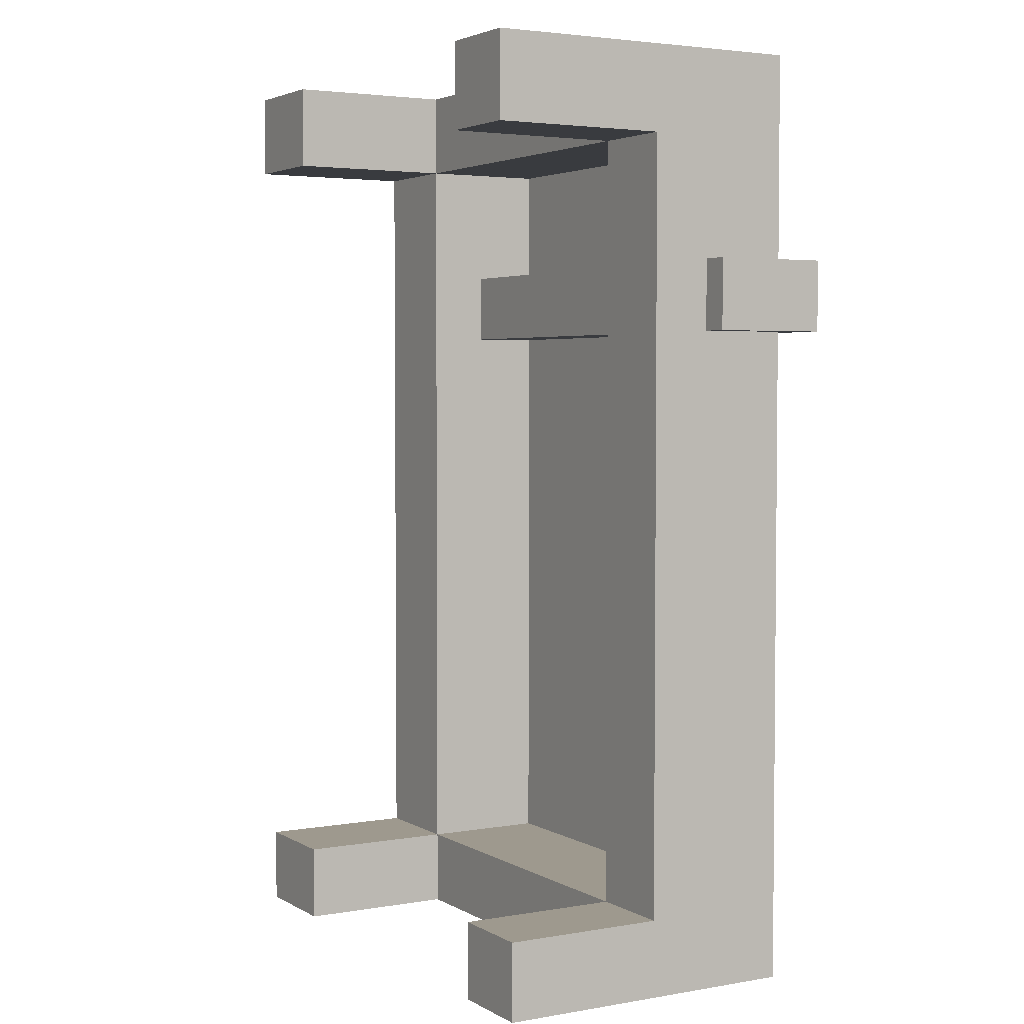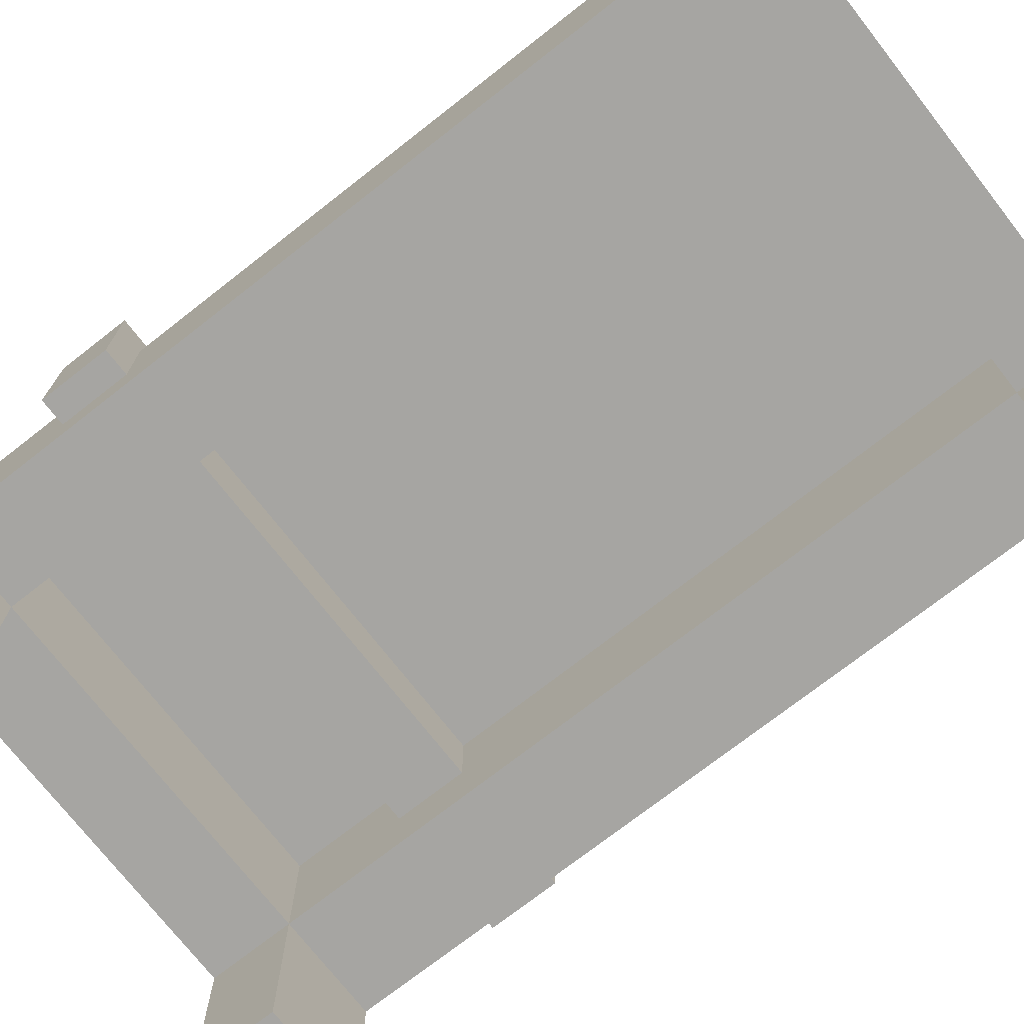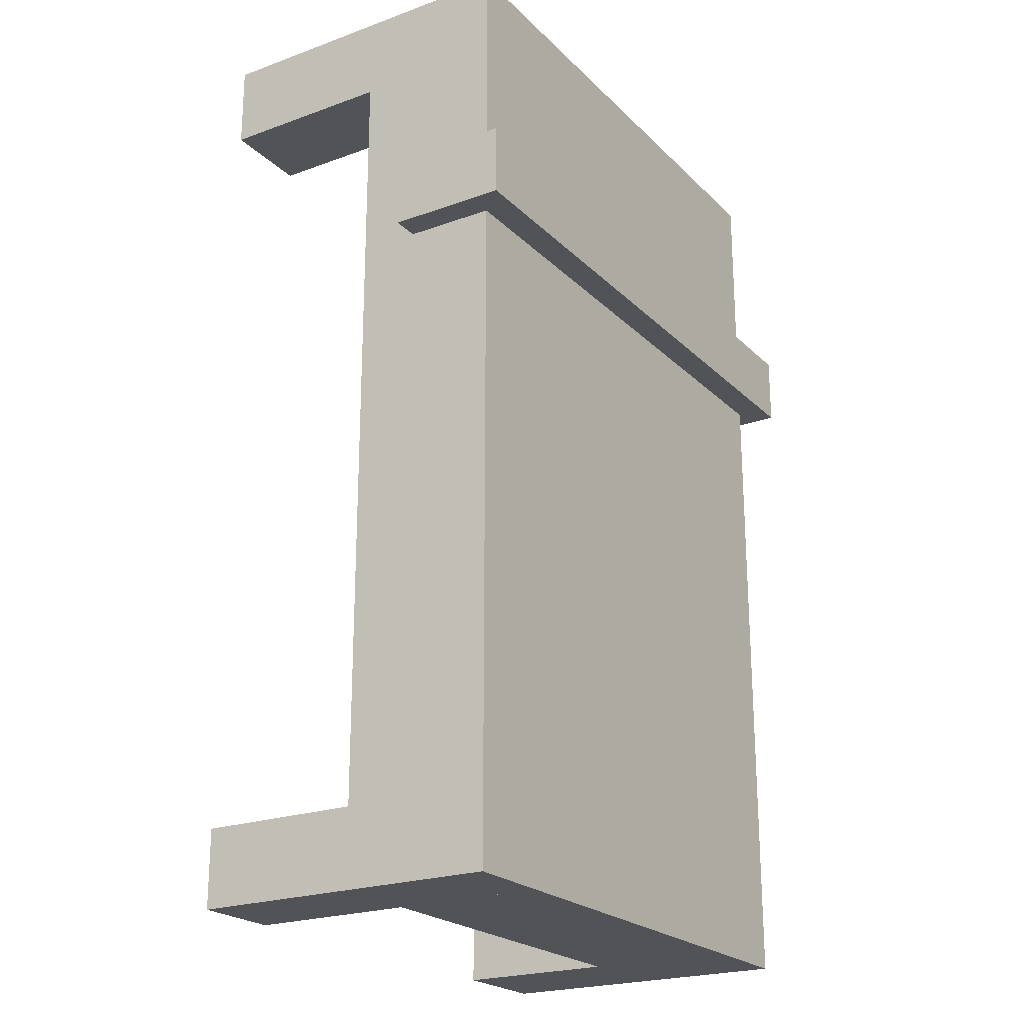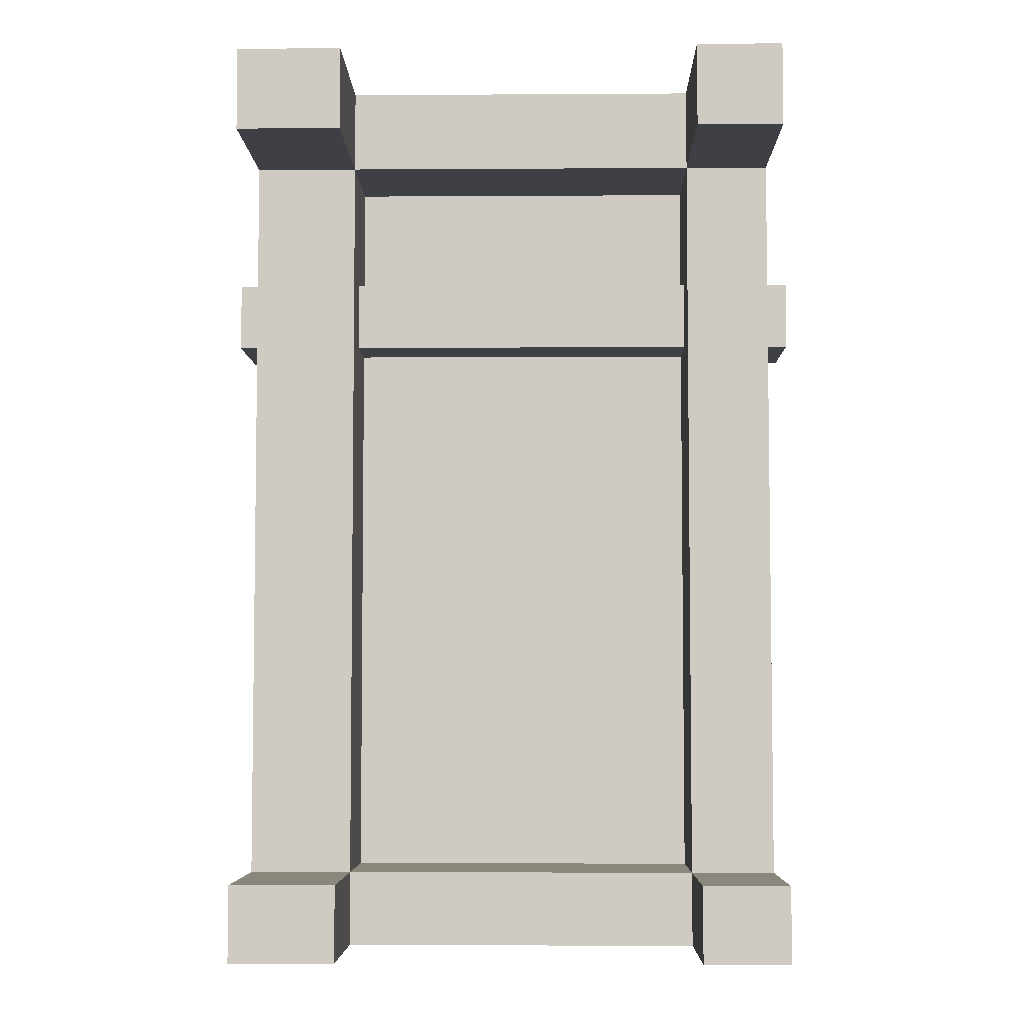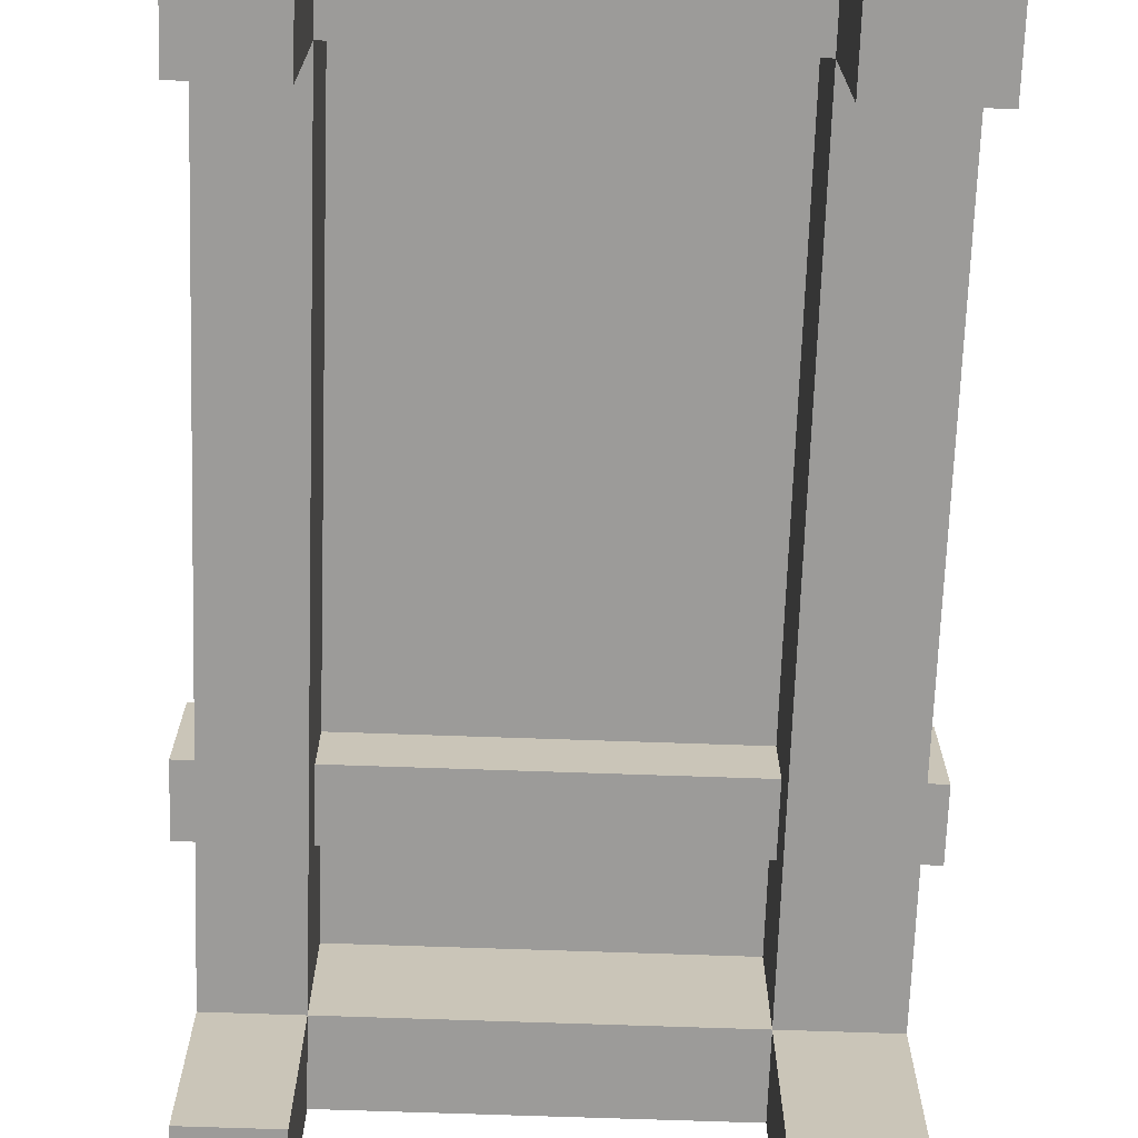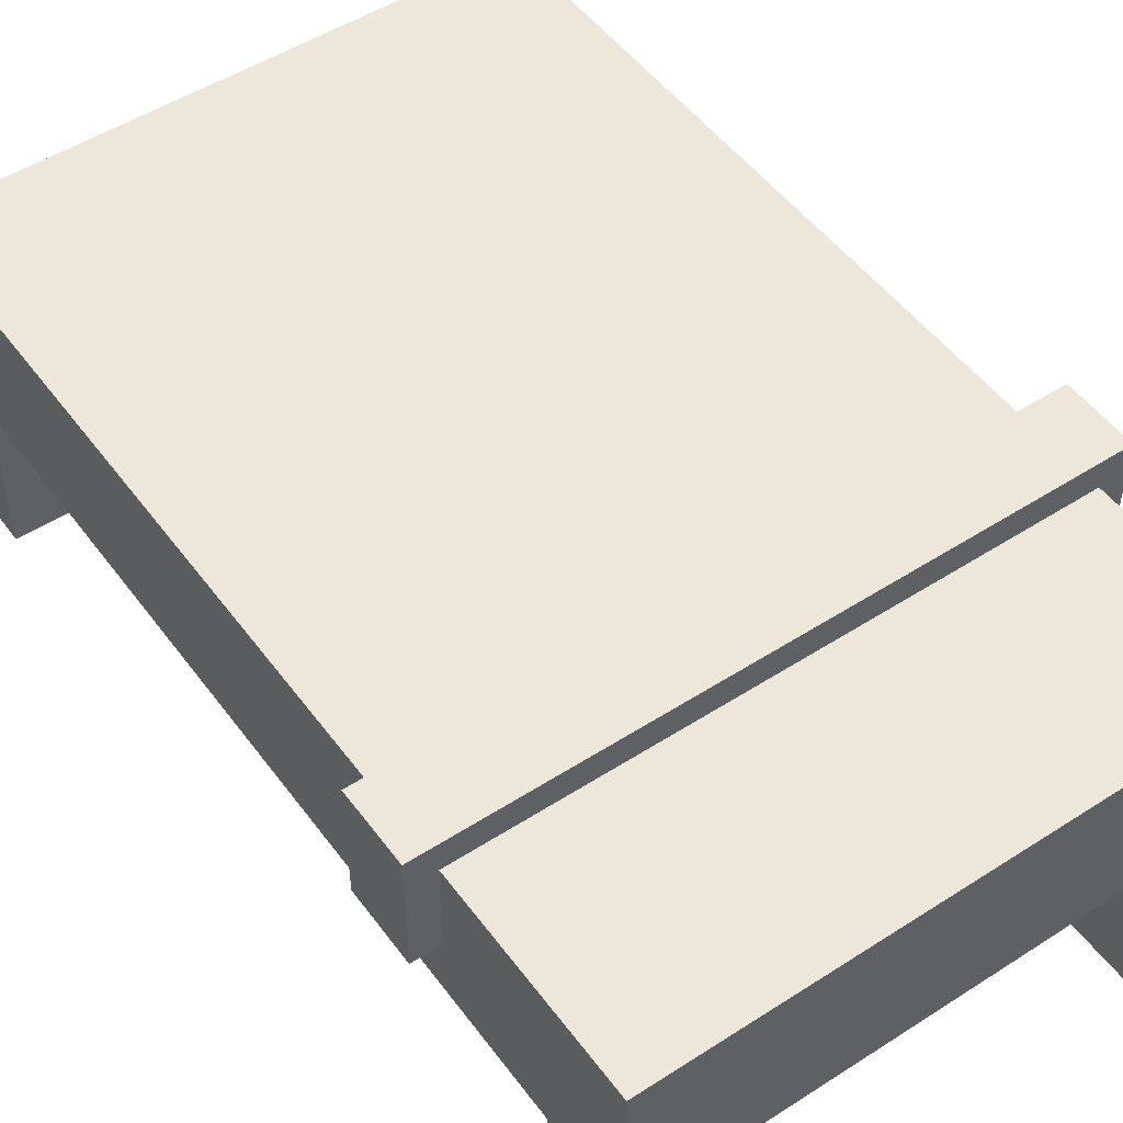
<metadata>
{"format":"obj","ext":"obj","renderer":"f3d","projection":"perspective","resolution":1024,"background":"white","views":[{"elev":3.5,"azim":60.0,"up":"+Z"},{"elev":-73.7,"azim":128.0,"up":"+Y"},{"elev":-22.4,"azim":122.1,"up":"+Z"},{"elev":-5.2,"azim":1.1,"up":"+Z"},{"elev":-69.9,"azim":178.0,"up":"+Y"},{"elev":50.5,"azim":-35.2,"up":"+Y"}]}
</metadata>
<code>
o Cube
v -1.221 1.712 2.028
v -1.221 1.614 2.028
v -1.221 1.712 -2.028
v -1.221 1.614 -2.028
v 1.221 1.712 2.028
v 1.221 1.614 2.028
v 1.221 1.712 -2.028
v 1.221 1.614 -2.028
v 1.221 1.614 1.661
v -1.221 1.712 1.661
v 1.221 1.712 1.661
v -1.221 1.614 1.661
v 1.221 1.614 -1.692
v -1.221 1.712 -1.692
v 1.221 1.712 -1.692
v -1.221 1.614 -1.692
v 0.8401 1.614 2.028
v 0.8401 1.712 -2.028
v 0.8401 1.614 -2.028
v 0.8401 1.712 2.028
v 0.8401 1.614 1.661
v 0.8401 1.614 -1.692
v -0.7576 1.614 -2.028
v -0.7576 1.712 2.028
v -0.7576 1.614 2.028
v -0.7576 1.712 -2.028
v -0.7576 1.614 1.661
v -0.7576 1.614 -1.692
v 0.8401 0.3159 2.028
v 1.221 0.3159 2.028
v 1.221 0.3159 1.661
v 0.8401 0.3159 1.661
v 1.221 0.3731 -1.692
v 1.221 0.3731 -2.028
v 0.8401 0.3731 -1.692
v 0.8401 0.3731 -2.028
v -0.7576 0.3816 -2.028
v -1.221 0.3816 -2.028
v -1.221 0.3816 -1.692
v -0.7576 0.3816 -1.692
v -1.221 0.3469 1.661
v -1.221 0.3469 2.028
v -0.7576 0.3469 2.028
v -0.7576 0.3469 1.661
v -1.221 1.074 -1.692
v -1.221 1.074 1.661
v 0.8401 1.074 1.661
v 1.221 1.074 1.661
v 1.221 1.074 -1.692
v 0.8401 1.074 -1.692
v -0.7576 1.074 2.028
v 0.8401 1.074 2.028
v -0.7576 1.074 1.661
v -0.7576 1.074 -1.692
v 0.8401 1.074 -2.028
v -0.7576 1.074 -2.028
f 18 8 19
f 11 6 9
f 28 37 23
f 14 4 16
f 24 2 25
f 1 12 2
f 27 41 12
f 15 9 13
f 7 13 8
f 10 16 12
f 27 51 25
f 21 53 27
f 9 32 21
f 5 17 6
f 22 33 13
f 26 19 23
f 3 23 4
f 27 22 21
f 16 46 12
f 20 25 17
f 19 56 23
f 29 31 30
f 21 29 17
f 17 30 6
f 6 31 9
f 35 34 33
f 13 34 8
f 8 36 19
f 19 35 22
f 39 37 40
f 16 40 28
f 4 39 16
f 23 38 4
f 42 44 43
f 2 43 25
f 25 44 27
f 12 42 2
f 10 24 26
f 46 54 53
f 47 49 48
f 51 47 52
f 54 55 50
f 28 50 22
f 21 48 9
f 22 47 21
f 23 54 28
f 13 50 22
f 17 47 21
f 25 52 17
f 12 53 27
f 9 49 13
f 28 45 16
f 22 55 19
f 27 54 28
f 18 7 8
f 11 5 6
f 28 40 37
f 14 3 4
f 24 1 2
f 1 10 12
f 27 44 41
f 15 11 9
f 7 15 13
f 10 14 16
f 27 53 51
f 21 47 53
f 9 31 32
f 5 20 17
f 22 35 33
f 26 18 19
f 3 26 23
f 27 28 22
f 16 45 46
f 20 24 25
f 19 55 56
f 29 32 31
f 21 32 29
f 17 29 30
f 6 30 31
f 35 36 34
f 13 33 34
f 8 34 36
f 19 36 35
f 39 38 37
f 16 39 40
f 4 38 39
f 23 37 38
f 42 41 44
f 2 42 43
f 25 43 44
f 12 41 42
f 11 15 18
f 15 7 18
f 18 26 20
f 26 3 14
f 18 20 11
f 20 5 11
f 10 1 24
f 24 20 26
f 14 10 26
f 46 45 54
f 47 50 49
f 51 53 47
f 54 56 55
f 28 54 50
f 21 47 48
f 22 50 47
f 23 56 54
f 13 49 50
f 17 52 47
f 25 51 52
f 12 46 53
f 9 48 49
f 28 54 45
f 22 50 55
f 27 53 54
o Cube.001
v -1.338 1.331 1.141
v -1.338 1.837 1.141
v -1.338 1.331 0.8335
v -1.338 1.837 0.8335
v 1.338 1.331 1.141
v 1.338 1.837 1.141
v 1.338 1.331 0.8335
v 1.338 1.837 0.8335
f 58 59 57
f 60 63 59
f 64 61 63
f 62 57 61
f 63 57 59
f 60 62 64
f 58 60 59
f 60 64 63
f 64 62 61
f 62 58 57
f 63 61 57
f 60 58 62

</code>
